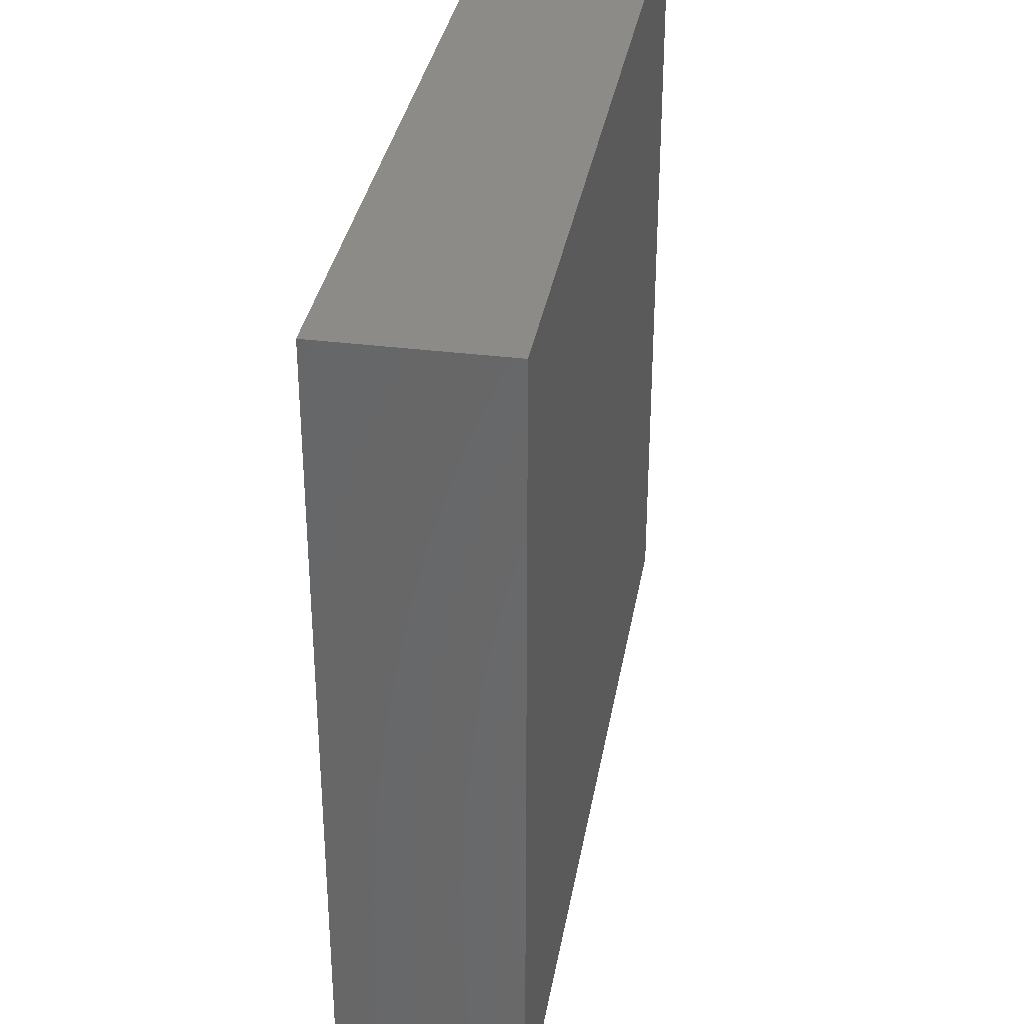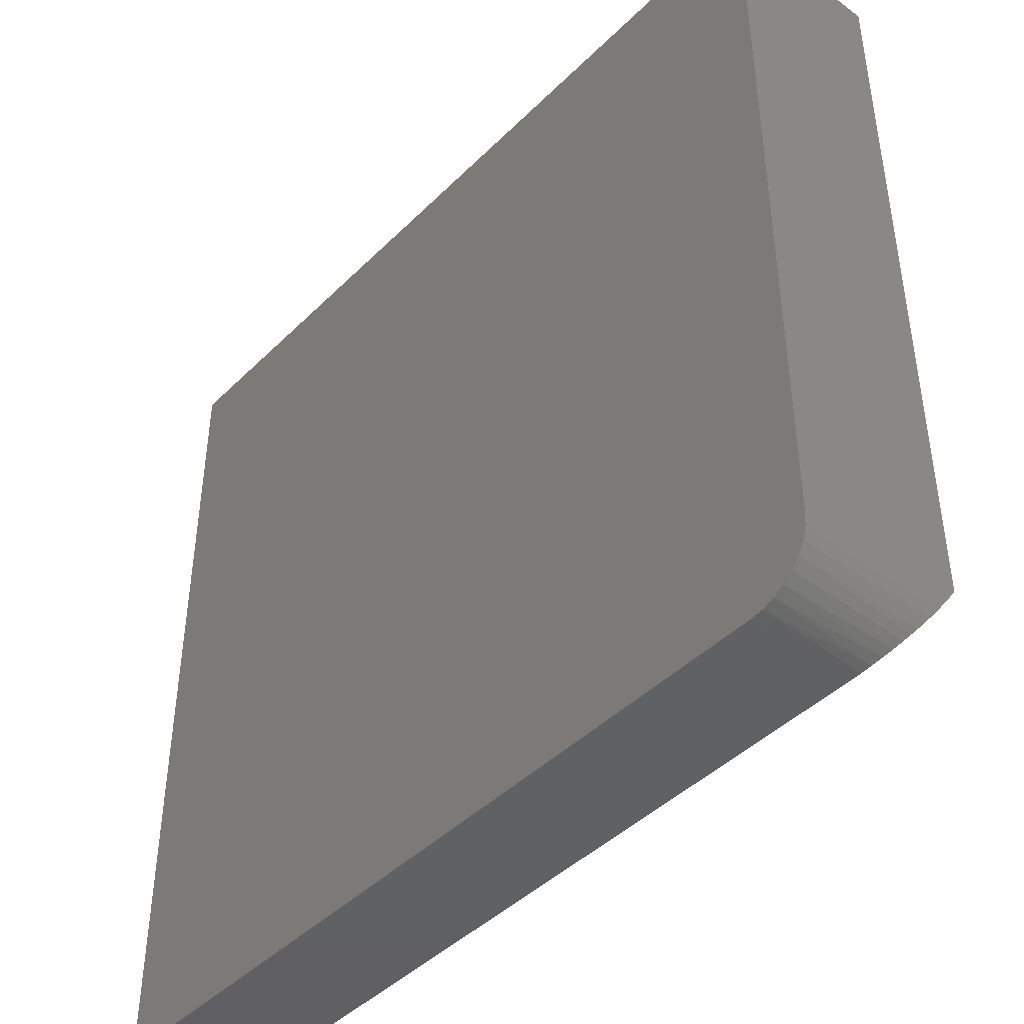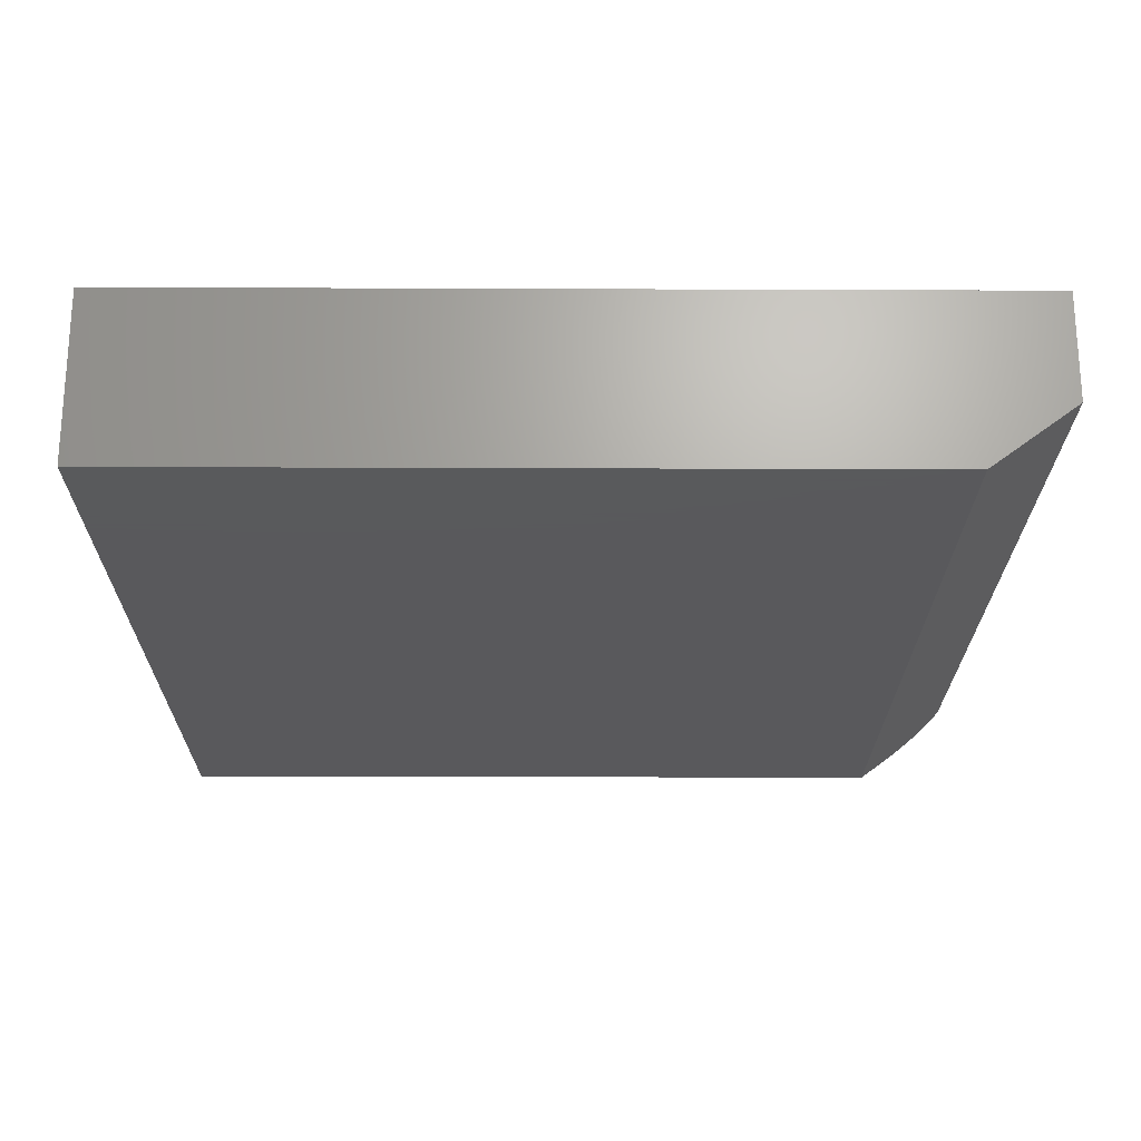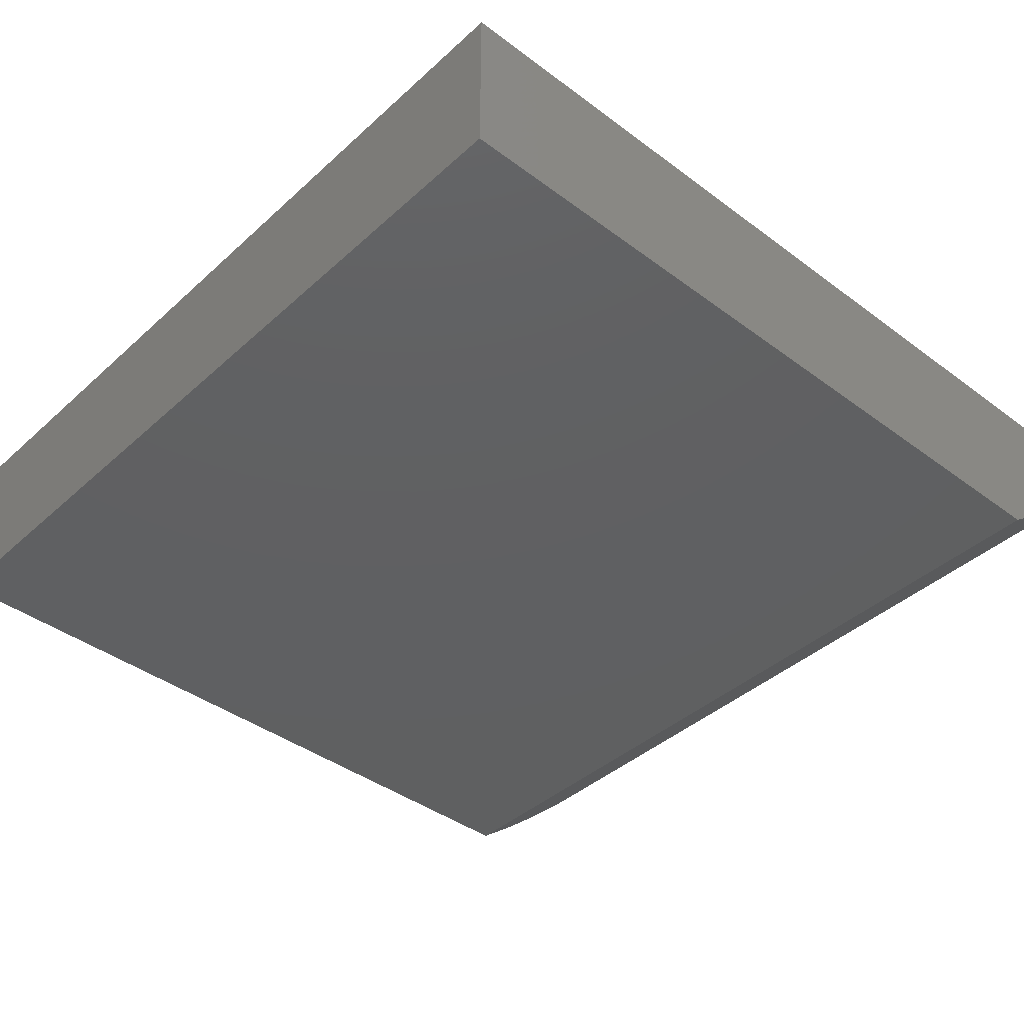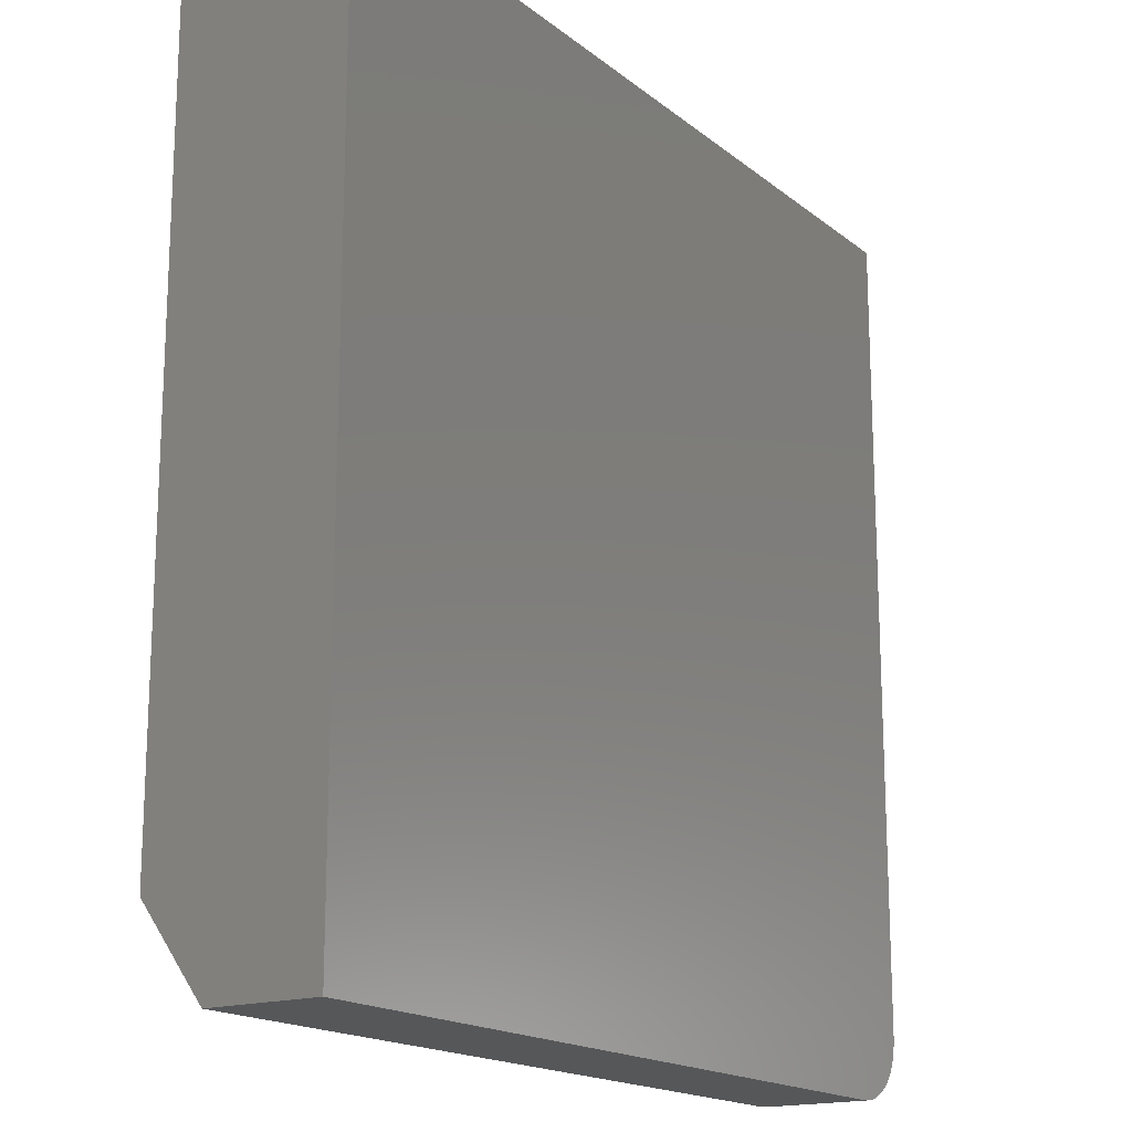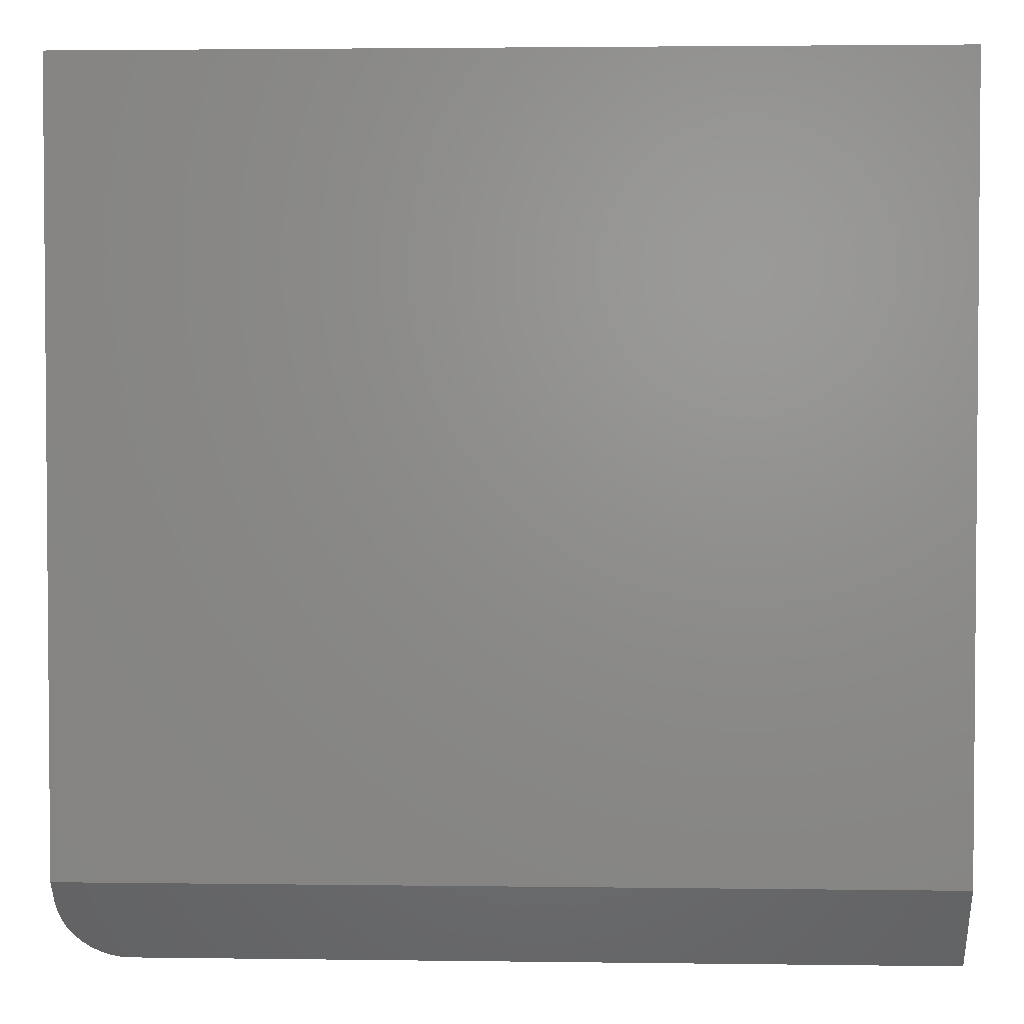
<metadata>
{"format":"stl","ext":"stl","renderer":"f3d","projection":"perspective","resolution":1024,"background":"white","views":[{"elev":34.2,"azim":99.7,"up":"+Y"},{"elev":-43.9,"azim":48.9,"up":"+Y"},{"elev":-22.4,"azim":-90.4,"up":"+Z"},{"elev":-40.7,"azim":-132.3,"up":"+Z"},{"elev":-17.0,"azim":-56.7,"up":"+Y"},{"elev":2.8,"azim":-177.3,"up":"+Y"}]}
</metadata>
<code>
# stl→obj: 29 verts, 54 faces
v 0.75 -0.6016 0
v 0.75 -0.6406 0.02878
v 0.7486 -0.6583 0.04177
v 0.7443 -0.6756 0.05453
v 0.7394 -0.6876 0.06338
v 0.733 -0.6992 0.07192
v 0.726 -0.709 0.07917
v 0.7178 -0.7182 0.08593
v 0.705 -0.729 0.09392
v 0.6903 -0.7381 0.1006
v 0.6746 -0.7446 0.1054
v 0.6578 -0.7486 0.1084
v 0.6406 -0.75 0.1094
v -0.75 -0.75 0.1094
v -0.75 -0.6016 0
v 0.75 0.75 0
v 0.75 0.75 0.2969
v 0.75 -0.6406 0.2969
v -0.75 -0.75 0.2969
v 0.6406 -0.75 0.2969
v 0.662 -0.7479 0.2969
v -0.75 0.75 0.2969
v 0.6825 -0.7417 0.2969
v 0.7014 -0.7316 0.2969
v 0.718 -0.718 0.2969
v 0.7316 -0.7014 0.2969
v 0.7417 -0.6825 0.2969
v 0.7479 -0.662 0.2969
v -0.75 0.75 0
f 1 2 3
f 1 3 4
f 1 4 5
f 1 5 6
f 1 6 7
f 1 7 8
f 1 8 9
f 1 9 10
f 1 10 11
f 1 11 12
f 1 12 13
f 1 13 14
f 1 14 15
f 16 17 1
f 1 17 18
f 1 18 2
f 19 14 20
f 20 14 13
f 20 21 19
f 18 17 22
f 18 22 19
f 18 19 21
f 18 21 23
f 18 23 24
f 18 24 25
f 18 25 26
f 18 26 27
f 18 27 28
f 28 27 4
f 10 9 24
f 24 23 10
f 10 23 11
f 11 23 21
f 2 18 3
f 3 18 28
f 3 28 4
f 26 6 27
f 27 6 5
f 27 5 4
f 24 9 25
f 25 9 8
f 25 8 26
f 26 8 7
f 26 7 6
f 20 13 21
f 21 13 12
f 21 12 11
f 15 29 1
f 1 29 16
f 22 29 19
f 19 29 15
f 19 15 14
f 17 16 22
f 22 16 29

</code>
